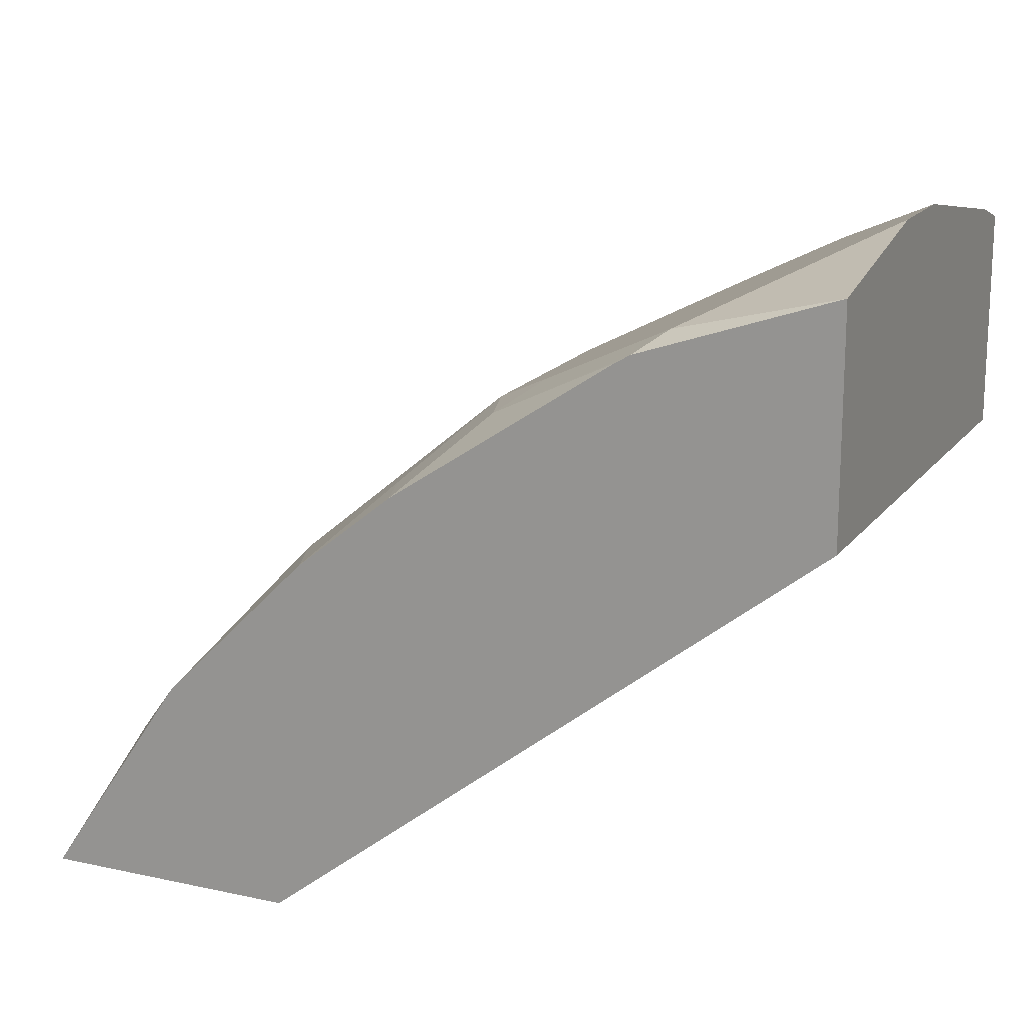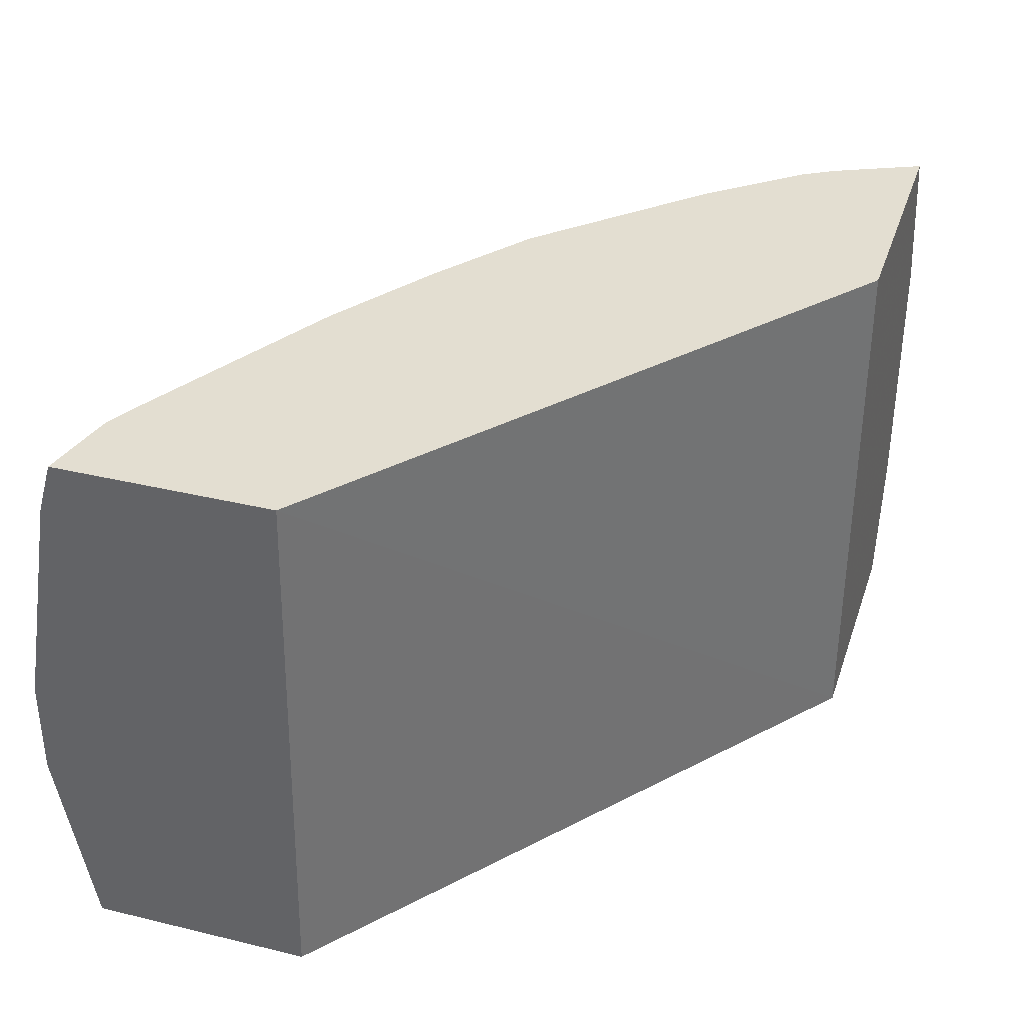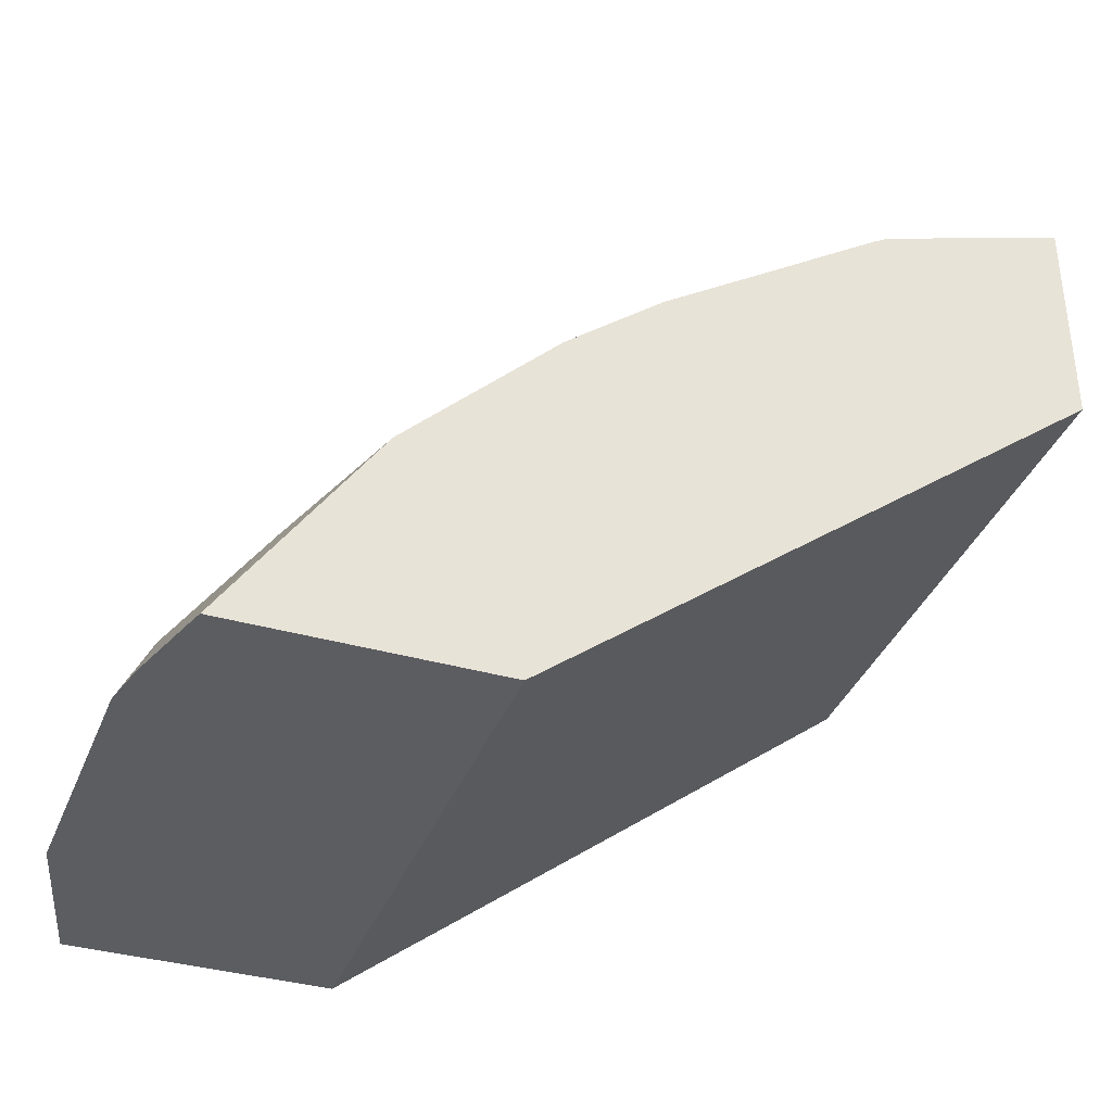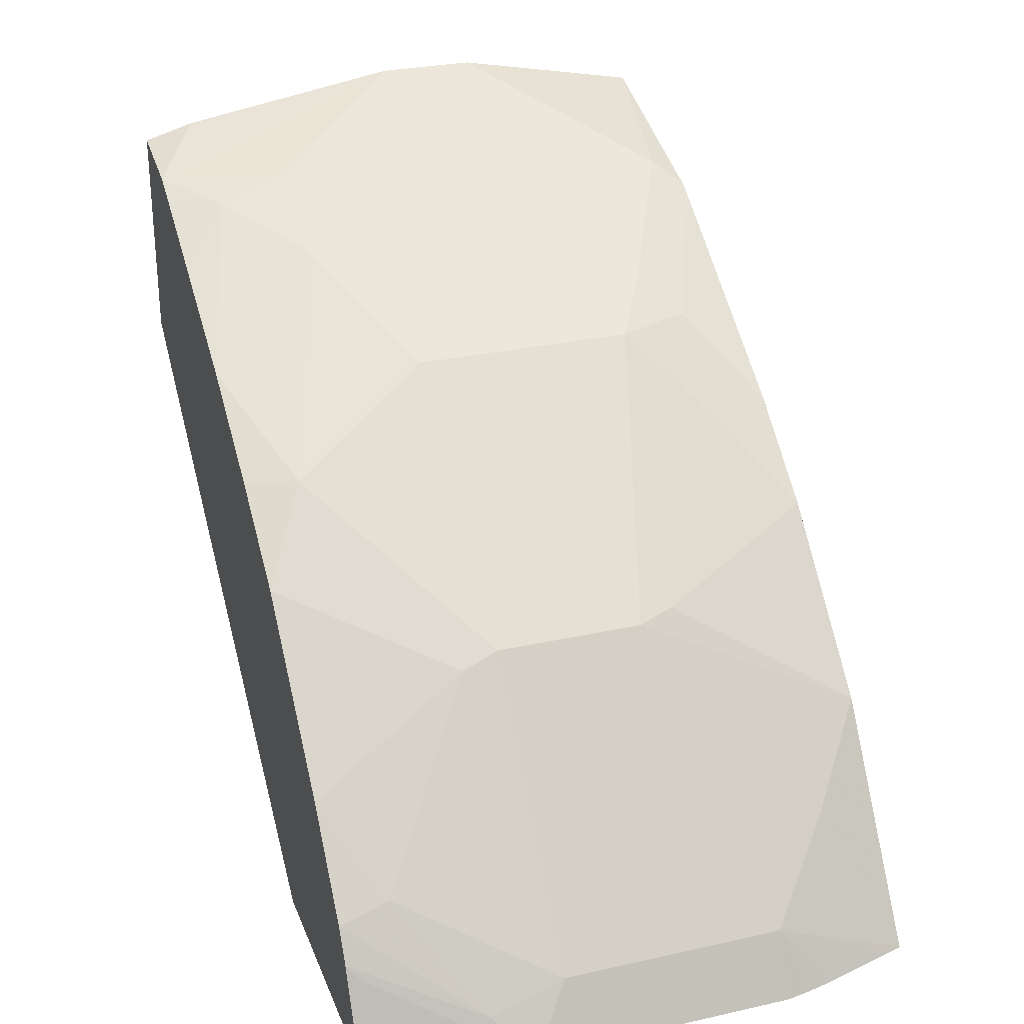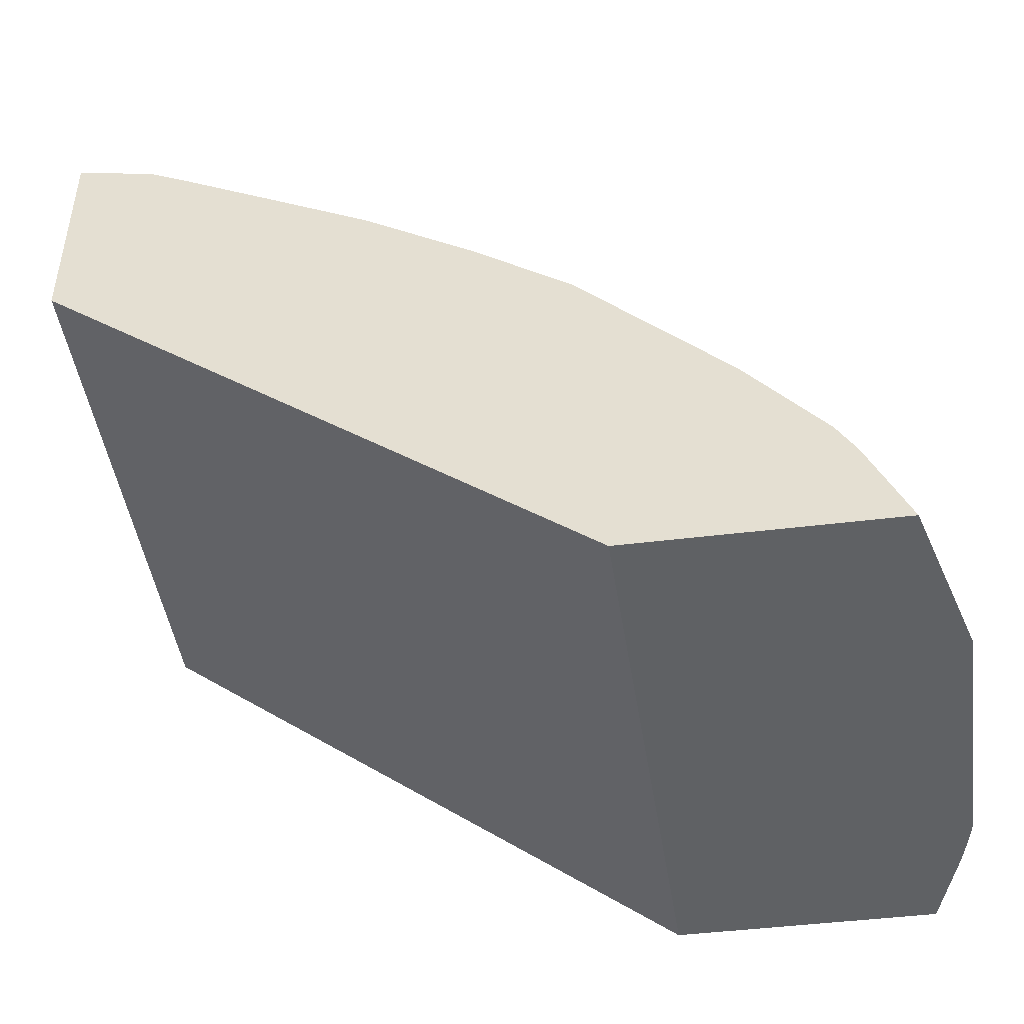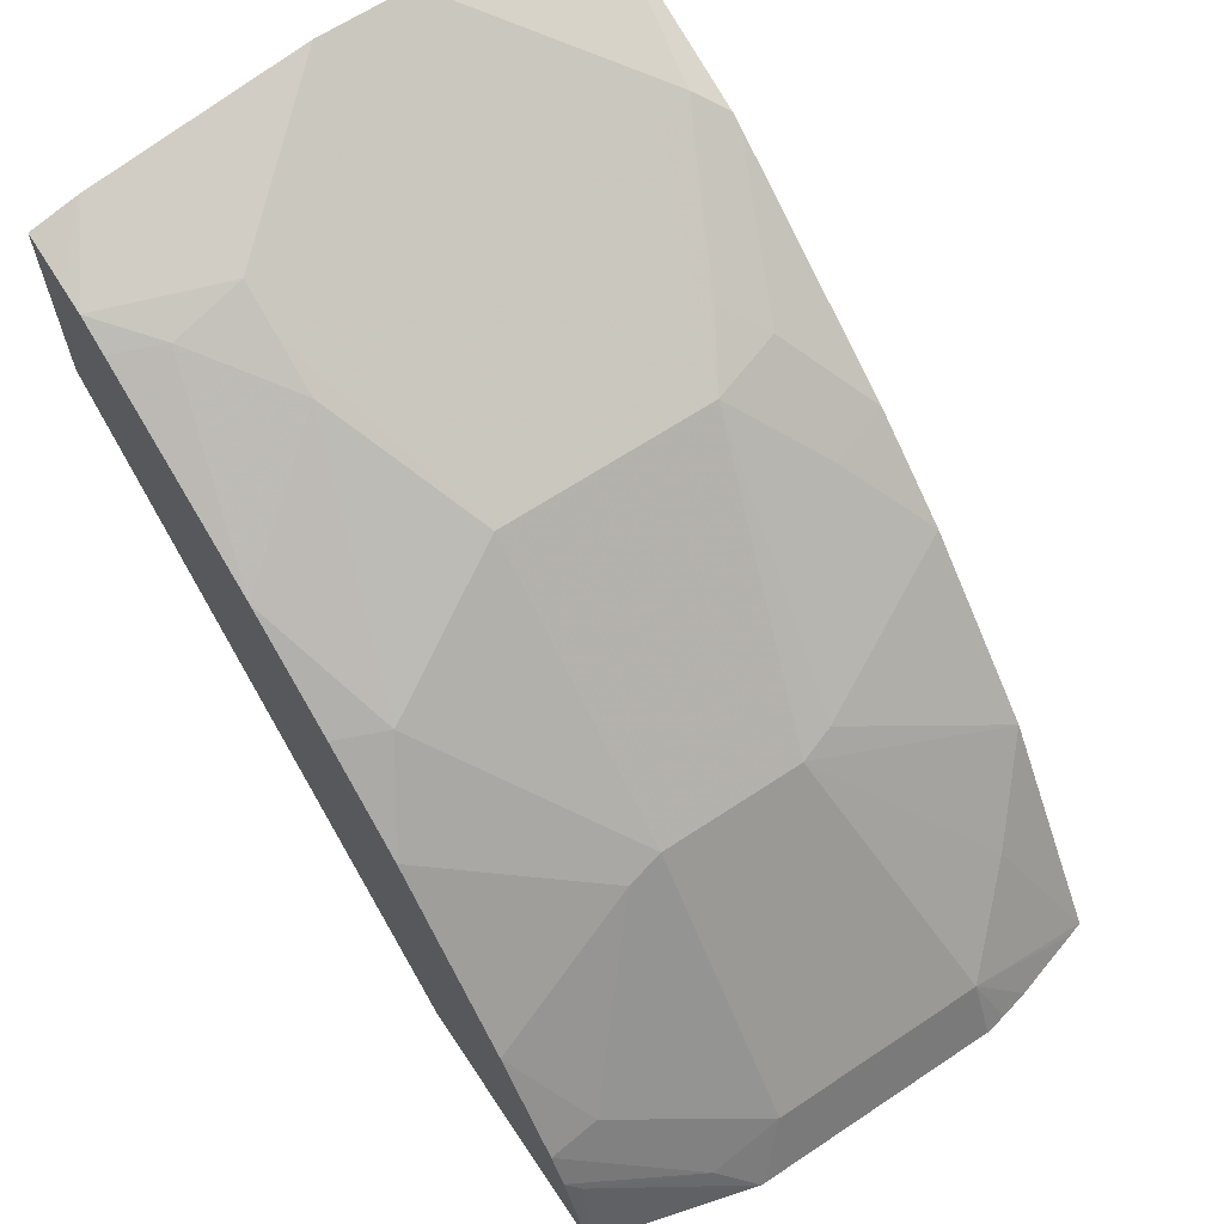
<metadata>
{"format":"obj","ext":"obj","renderer":"f3d","projection":"perspective","resolution":1024,"background":"white","views":[{"elev":16.5,"azim":23.8,"up":"+Z"},{"elev":36.1,"azim":107.6,"up":"+Y"},{"elev":-36.4,"azim":-20.5,"up":"+Z"},{"elev":28.3,"azim":-108.7,"up":"+Z"},{"elev":-46.1,"azim":-172.0,"up":"+Z"},{"elev":64.8,"azim":-123.8,"up":"+Z"}]}
</metadata>
<code>
v -0.6974 -0.3178 0.4418
v -0.6974 -0.1952 0.4418
v -0.6954 -0.3281 0.4418
v -0.6828 -0.3178 0.4709
v -0.6973 -0.1939 0.4418
v -0.6828 -0.2119 0.4709
v -0.6921 -0.3423 0.4418
v -0.6818 -0.377 0.4418
v -0.6798 -0.3835 0.4418
v -0.6475 -0.3531 0.5062
v -0.5886 -0.2825 0.5886
v -0.6843 -0.1766 0.4591
v -0.6622 -0.1236 0.4768
v -0.6762 -0.1174 0.4418
v -0.5886 -0.2119 0.5886
v -0.5915 -0.1943 0.5827
v -0.6475 -0.1413 0.5062
v -0.6121 -0.3835 0.5415
v -0.5574 -0.3835 0.4418
v -0.5827 -0.3002 0.5916
v -0.4709 -0.3178 0.6828
v -0.6485 -0.1174 0.4983
v -0.6575 -0.1174 0.483
v -0.553 -0.1174 0.4418
v -0.4709 -0.2119 0.6828
v -0.5062 -0.1413 0.6475
v -0.5415 -0.1174 0.6121
v -0.5768 -0.1174 0.5769
v -0.6121 -0.1174 0.5415
v -0.5768 -0.3835 0.5769
v -0.2932 -0.1174 0.6437
v -0.2932 -0.3835 0.6485
v -0.5415 -0.3835 0.6121
v -0.5062 -0.3531 0.6475
v -0.4591 -0.3531 0.6842
v -0.4415 -0.3355 0.6975
v -0.3709 -0.3708 0.7328
v -0.3767 -0.3531 0.7299
v -0.3767 -0.1766 0.7299
v -0.4003 -0.1766 0.7181
v -0.4953 -0.1174 0.6455
v -0.4432 -0.1174 0.679
v -0.2932 -0.1174 0.7471
v -0.2932 -0.3835 0.7539
v -0.496 -0.3835 0.6487
v -0.3902 -0.3835 0.7194
v -0.3836 -0.3835 0.7233
v -0.3532 -0.3531 0.7416
v -0.3061 -0.2825 0.7652
v -0.3061 -0.2472 0.7652
v -0.3532 -0.1766 0.7416
v -0.3576 -0.1413 0.7328
v -0.3871 -0.1174 0.7092
v -0.2932 -0.1404 0.7537
v -0.3179 -0.1174 0.7416
v -0.2932 -0.2932 0.7716
v -0.3002 -0.3002 0.7681
v -0.2932 -0.2472 0.7716
v -0.3307 -0.1174 0.7388
v -0.3466 -0.1174 0.7308
v -0.2932 -0.1413 0.7539
f 25 39 40
f 25 40 26
f 26 41 27
f 26 40 42
f 26 42 41
f 31 43 54
f 31 58 56
f 31 61 58
f 31 56 44
f 33 45 34
f 31 44 32
f 31 54 61
f 21 39 25
f 17 29 22
f 21 37 38
f 21 36 37
f 21 35 36
f 21 34 35
f 20 34 21
f 20 33 34
f 20 30 33
f 19 31 32
f 19 24 31
f 18 30 20
f 16 29 17
f 34 45 35
f 21 38 39
f 35 46 47
f 54 55 59
f 35 37 36
f 16 28 29
f 56 58 57
f 54 59 61
f 52 60 53
f 52 59 60
f 51 59 52
f 51 58 59
f 50 58 51
f 50 57 58
f 49 57 50
f 48 57 49
f 44 57 48
f 44 56 57
f 43 55 54
f 42 52 53
f 40 52 42
f 39 52 40
f 39 51 52
f 39 50 51
f 38 50 39
f 38 49 50
f 38 48 49
f 58 61 59
f 37 47 44
f 37 48 38
f 37 44 48
f 35 45 46
f 35 47 37
f 16 27 28
f 6 15 16
f 15 26 27
f 9 19 32
f 9 18 10
f 6 17 12
f 6 16 17
f 5 13 14
f 5 12 13
f 5 6 12
f 4 15 6
f 4 11 15
f 4 10 11
f 4 9 10
f 4 8 9
f 9 32 44
f 4 7 8
f 2 6 5
f 1 6 2
f 1 4 6
f 1 3 4
f 1 7 3
f 1 8 7
f 1 9 8
f 1 19 9
f 1 24 19
f 1 14 24
f 1 5 14
f 1 2 5
f 3 7 4
f 9 44 47
f 15 27 16
f 9 46 45
f 9 47 46
f 15 25 26
f 14 31 24
f 14 43 31
f 14 55 43
f 14 59 55
f 14 60 59
f 14 42 53
f 14 41 42
f 14 27 41
f 14 28 27
f 14 29 28
f 14 22 29
f 14 53 60
f 13 23 14
f 14 23 22
f 9 33 30
f 9 30 18
f 10 18 11
f 11 18 20
f 11 20 21
f 9 45 33
f 11 25 15
f 12 17 22
f 12 22 23
f 12 23 13
f 11 21 25

</code>
